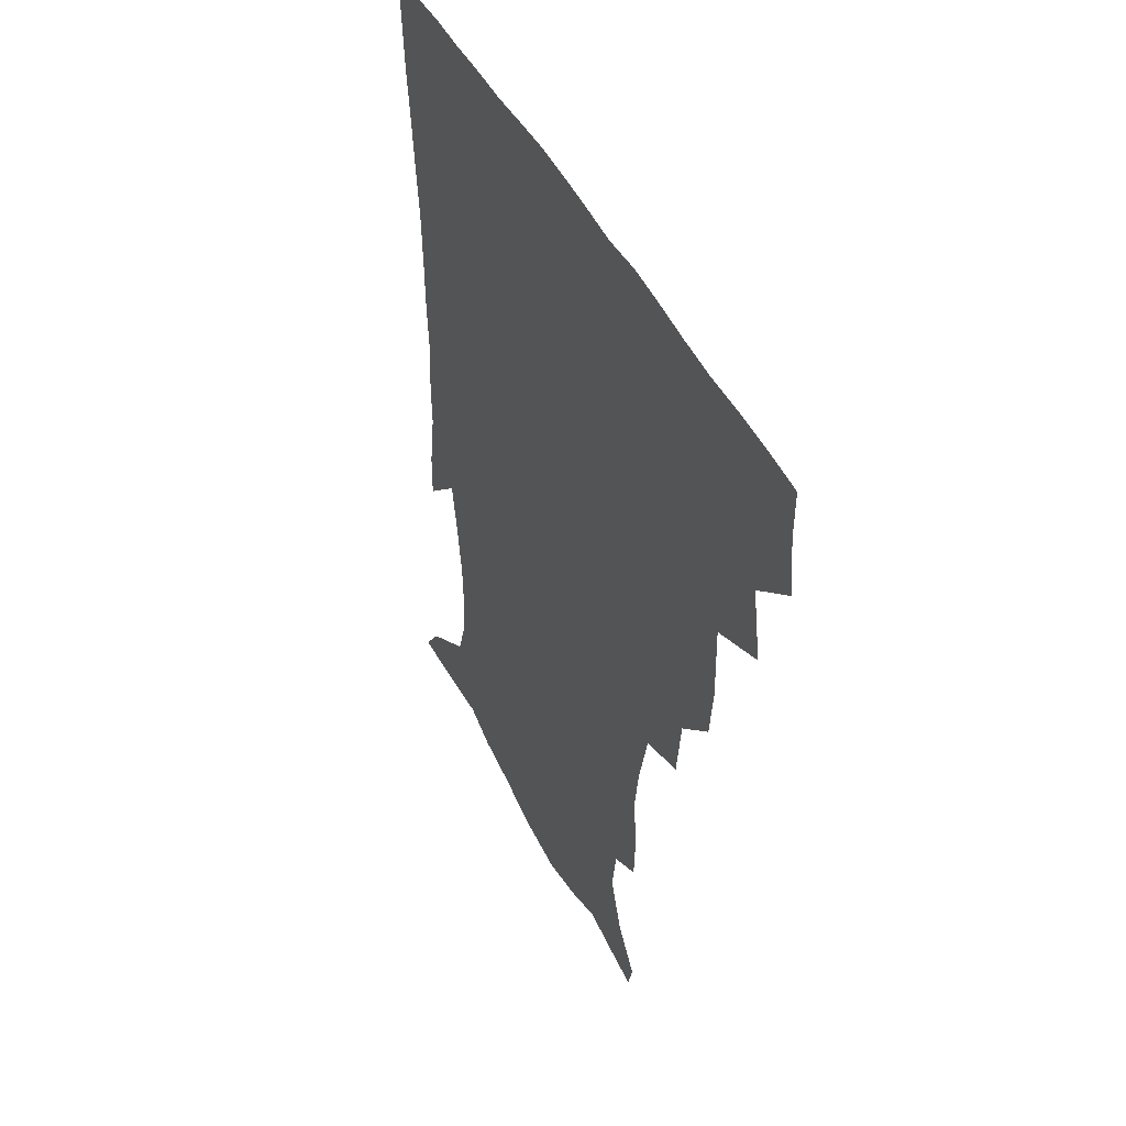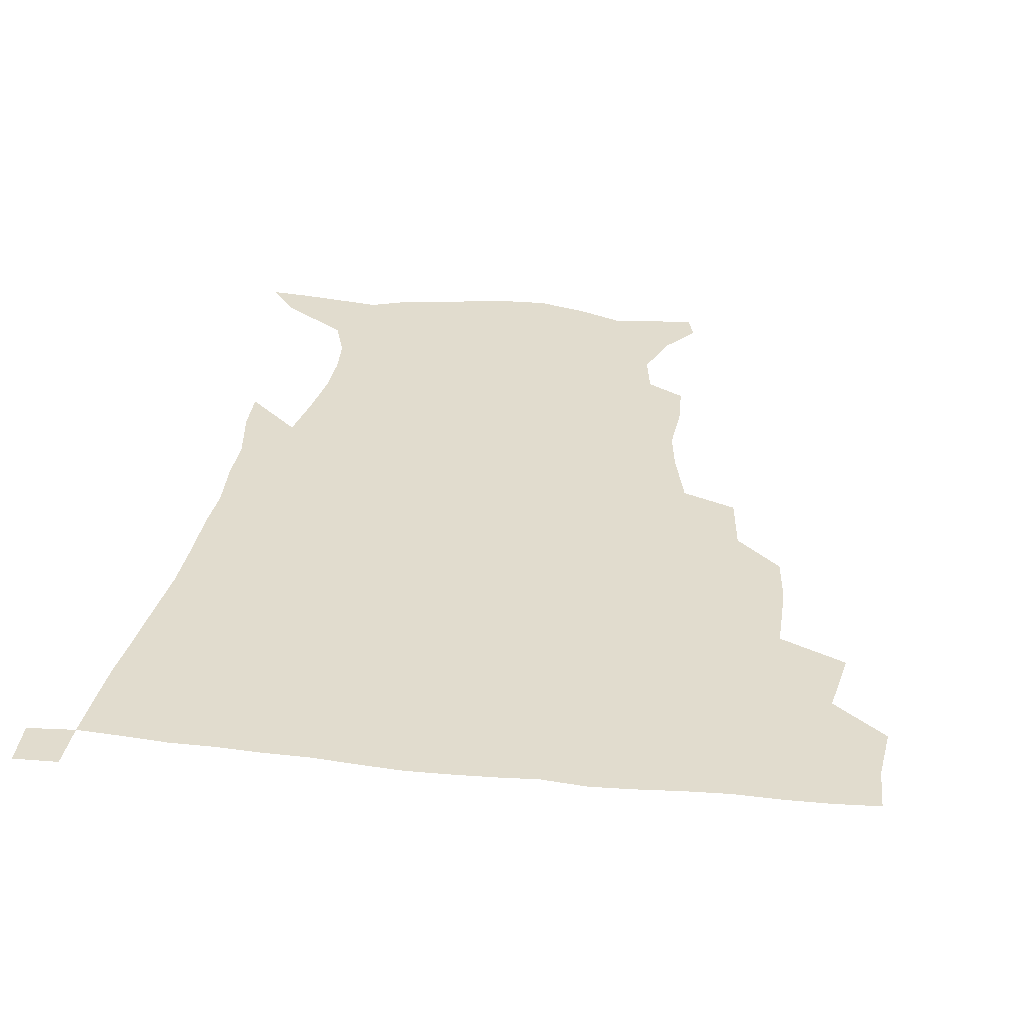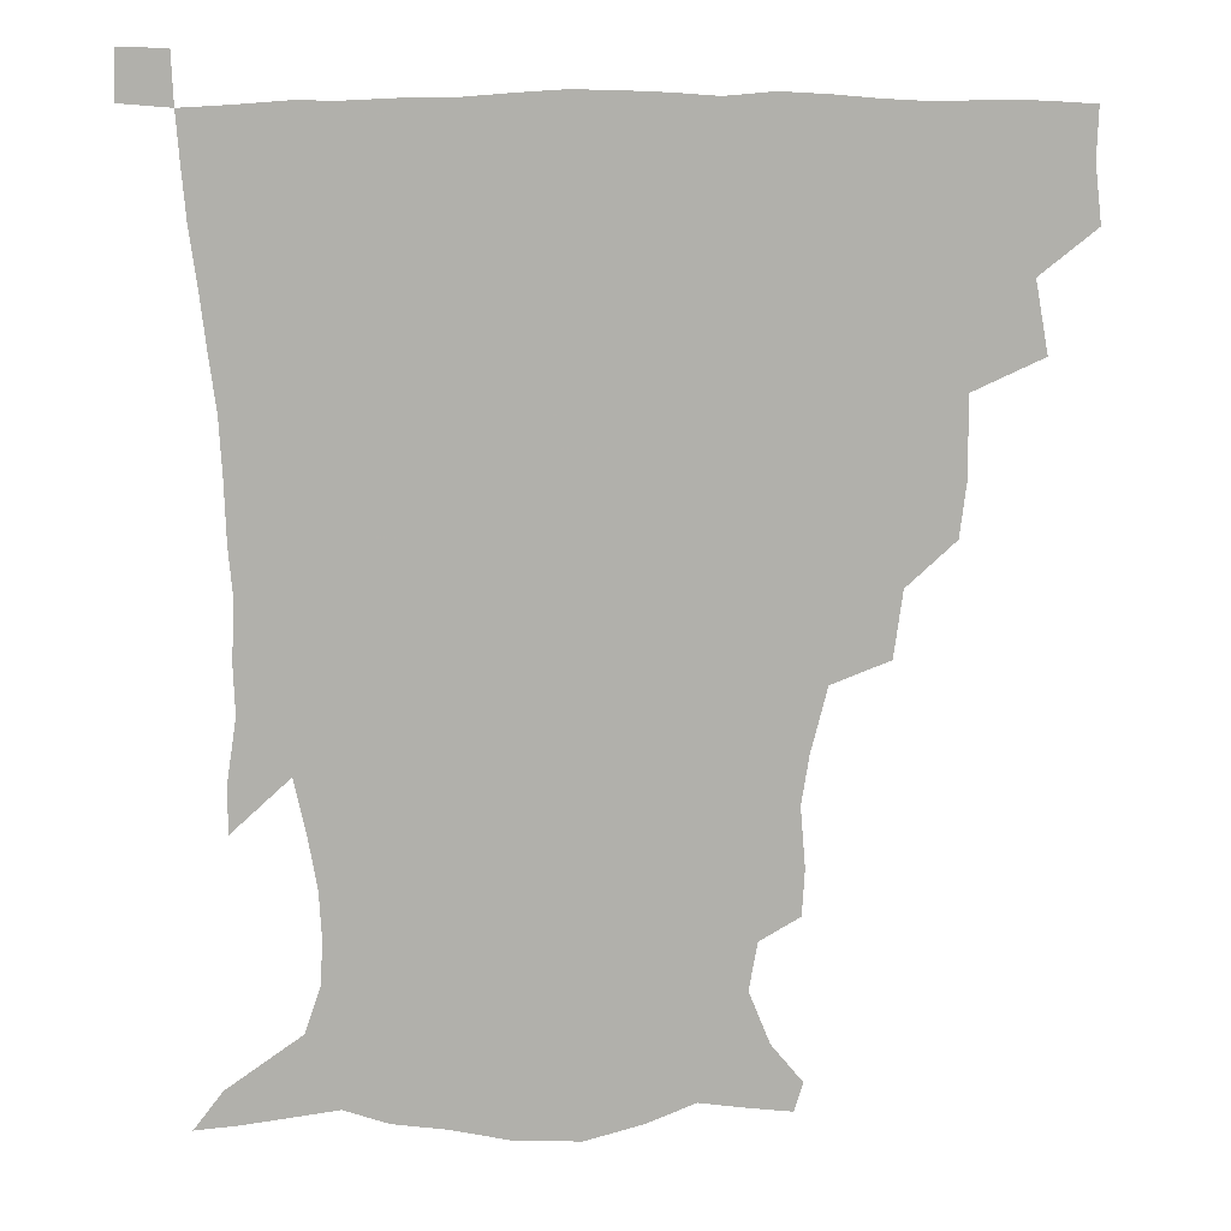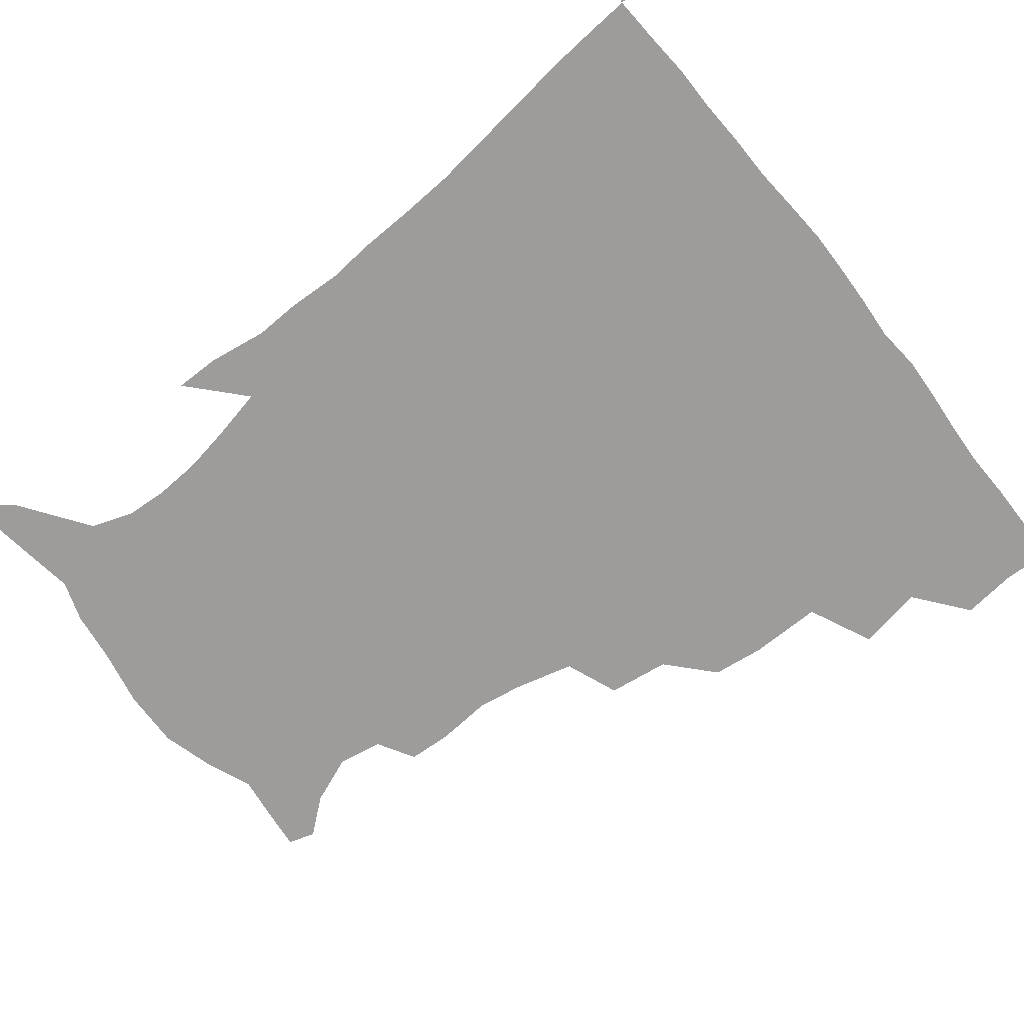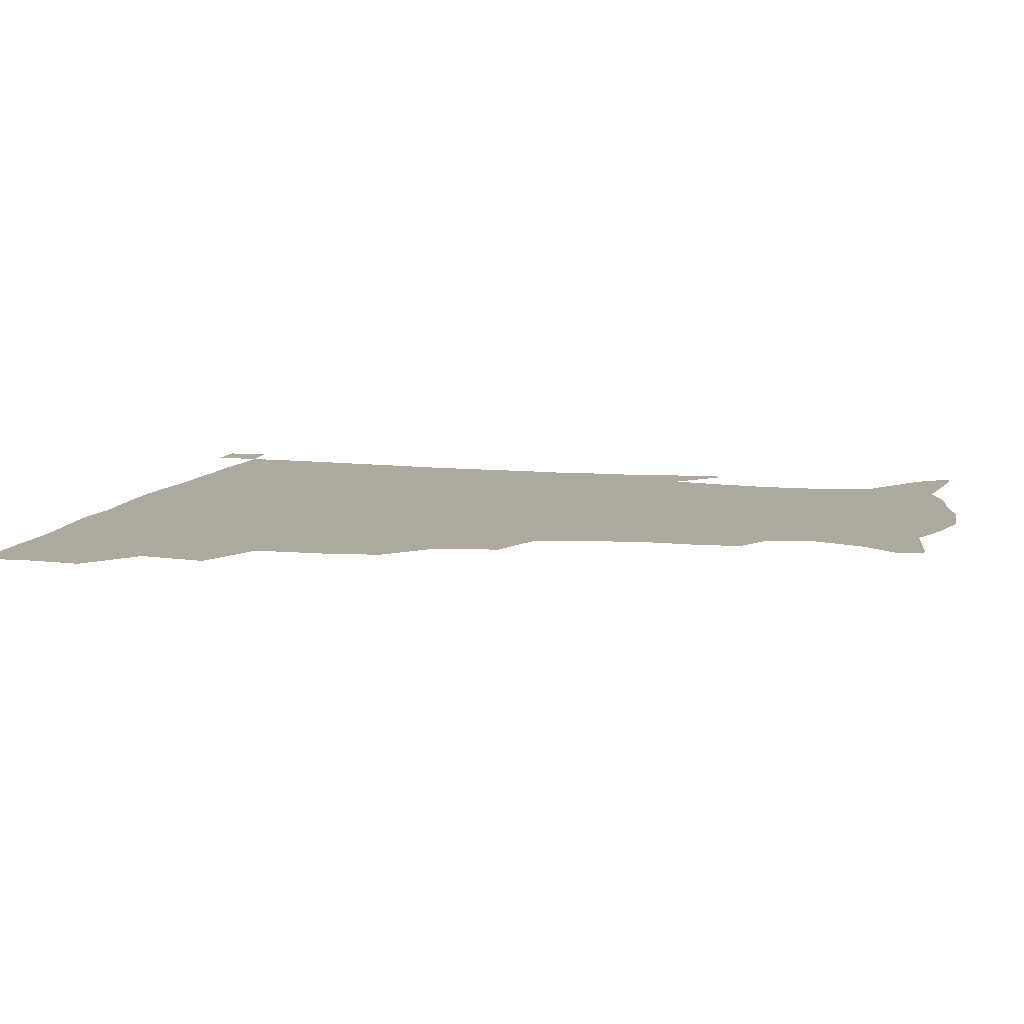
<metadata>
{"format":"obj","ext":"obj","renderer":"f3d","projection":"perspective","resolution":1024,"background":"white","views":[{"elev":44.3,"azim":-114.6,"up":"+Y"},{"elev":34.0,"azim":-171.9,"up":"+Z"},{"elev":11.9,"azim":176.2,"up":"+Y"},{"elev":-70.1,"azim":128.4,"up":"+Z"},{"elev":8.8,"azim":-76.7,"up":"+Z"}]}
</metadata>
<code>
v 435.1 401.6 0
v 437.2 419.8 0
v 436.7 435.3 0
v 449 365.4 0
v 453 387.5 0
v 452.6 404.2 0
v 452.4 420.1 0
v 451.8 436.2 0
v 473 313.4 0
v 470.9 330.7 0
v 471.1 355.2 0
v 470 373.7 0
v 469.8 390.3 0
v 468.4 405.4 0
v 467.5 420.8 0
v 466.8 436.5 0
v 491.2 278.5 0
v 488.4 299.3 0
v 487.7 322 0
v 486.6 340.7 0
v 486.9 361.1 0
v 485.9 376.7 0
v 484.8 391.4 0
v 483.7 406.1 0
v 483 421 0
v 482.6 436.1 0
v 516.4 202.3 0
v 515.6 216.8 0
v 517.1 235.7 0
v 514.7 251.1 0
v 509.5 271.4 0
v 505 290.8 0
v 505.4 315.5 0
v 503.6 331.4 0
v 501.8 346.3 0
v 501.2 362.9 0
v 500.4 377.8 0
v 499.4 392.1 0
v 498.4 406.6 0
v 497.8 421.3 0
v 497.3 436.8 0
v 515.1 151.1 0
v 525.1 163.2 0
v 531.8 179.8 0
v 529.1 194.9 0
v 529.7 216.1 0
v 528.4 231.2 0
v 527.1 247.8 0
v 524 264.7 0
v 521 281.4 0
v 518.6 298 0
v 518.5 319.1 0
v 517 333.6 0
v 516.6 349.7 0
v 515.5 363.8 0
v 515 378.5 0
v 513.8 392.6 0
v 513.2 407 0
v 512.5 421.4 0
v 511.9 438.1 0
v 517.9 142 0
v 529.1 154.9 0
v 537.6 170.2 0
v 540.6 186.8 0
v 539.9 204.2 0
v 541.4 226.1 0
v 539.8 241 0
v 537.7 254.7 0
v 535 268.6 0
v 533.2 286.2 0
v 532.8 305 0
v 531.8 320.8 0
v 531.1 335.9 0
v 530.8 351.1 0
v 530.2 365 0
v 530.1 379.2 0
v 528.8 393 0
v 528 407.5 0
v 527.1 422.8 0
v 526.3 438.9 0
v 530.5 143.4 0
v 543.8 159.6 0
v 551.2 179.3 0
v 551.5 193.8 0
v 551.8 209.6 0
v 552.1 231.9 0
v 551.1 245.6 0
v 549.8 261.7 0
v 547.6 274 0
v 546.5 290.6 0
v 546.2 308 0
v 545.5 322.9 0
v 545.4 337.8 0
v 544.9 351.9 0
v 544.8 366 0
v 544.1 379.4 0
v 543.5 393.1 0
v 543.5 407.1 0
v 542.6 421.8 0
v 541.5 437.6 0
v 546.6 145.5 0
v 559.1 164.6 0
v 562.4 180.4 0
v 562.7 196.8 0
v 564.2 216.4 0
v 563.5 232 0
v 562.5 248.3 0
v 561.6 263 0
v 560.3 277.8 0
v 559.9 294.2 0
v 559.8 310.1 0
v 559 322.5 0
v 559 338.7 0
v 559.2 353 0
v 558.9 366.2 0
v 558.1 379.4 0
v 558.4 393.3 0
v 558 407.2 0
v 557.1 421.9 0
v 555.7 438.6 0
v 562 139.4 0
v 572.4 165.5 0
v 575.1 184.5 0
v 575.3 197.4 0
v 575.2 217.9 0
v 575.6 233.1 0
v 574.4 247.9 0
v 574 263 0
v 573.1 276.9 0
v 572.6 293 0
v 572.6 310.1 0
v 573.1 325.8 0
v 572.7 338.4 0
v 572.8 352.7 0
v 573.2 366.6 0
v 573 379.6 0
v 573.3 393.4 0
v 572.9 407 0
v 571.4 422.7 0
v 569.9 439.2 0
v 580.3 134.4 0
v 585.9 165.2 0
v 587 184.7 0
v 587.8 204 0
v 587.6 219.4 0
v 587.7 236.9 0
v 587.2 250.2 0
v 586.6 267.3 0
v 587 280.8 0
v 586.1 295.5 0
v 586.2 311.9 0
v 586.3 326.3 0
v 586.7 339.8 0
v 587 354.2 0
v 587.1 366.3 0
v 587.9 380.5 0
v 587.6 393.7 0
v 587.2 407.1 0
v 585.6 423.2 0
v 583.9 439.5 0
v 600.4 135.1 0
v 599.8 163.9 0
v 599.7 184.4 0
v 599.8 200.6 0
v 599.9 217.6 0
v 599.4 234.7 0
v 599.3 251.1 0
v 599.5 264.5 0
v 599 282.6 0
v 599.4 295.9 0
v 599.3 311.6 0
v 599.9 324.2 0
v 600.1 339.9 0
v 600.5 353.1 0
v 601.5 367.7 0
v 601.9 380.9 0
v 601.9 394 0
v 601.3 408.4 0
v 600.1 423.3 0
v 598.6 438.6 0
v 620.1 139.1 0
v 615 160.9 0
v 611.9 183.2 0
v 611.3 200.2 0
v 611.9 218 0
v 611.4 235.3 0
v 611.7 249 0
v 612.1 265.4 0
v 611.8 279.9 0
v 612 295.4 0
v 612.1 310.3 0
v 613.2 327 0
v 613.5 339.6 0
v 614.1 352.5 0
v 614.9 367.5 0
v 615.6 380.9 0
v 616.1 394.1 0
v 616.8 407.7 0
v 616 422.1 0
v 614.2 437.4 0
v 637.1 141.4 0
v 628.5 162.3 0
v 625.6 178.2 0
v 622.8 197.3 0
v 622.5 218.7 0
v 623.1 234.8 0
v 624 248.2 0
v 624.1 265.8 0
v 625.3 277.3 0
v 624.9 292.9 0
v 625.2 307.5 0
v 625.1 326.3 0
v 626.3 340.2 0
v 627.5 352.4 0
v 628.4 366.4 0
v 629.4 380 0
v 630.3 393.8 0
v 631.4 407.7 0
v 630.8 421.8 0
v 629.1 437.3 0
v 650.9 146.1 0
v 642 161.4 0
v 635.9 180.2 0
v 634.4 194.9 0
v 634 212.9 0
v 634.7 229.7 0
v 636.8 243.2 0
v 636.6 261.3 0
v 637 276.6 0
v 637.2 291.7 0
v 637.8 306.8 0
v 638.7 321 0
v 638.9 337.8 0
v 640.6 350.8 0
v 641.8 365.1 0
v 642.9 380.5 0
v 644.2 393.3 0
v 645.1 407.6 0
v 645.6 421.3 0
v 644.6 436.6 0
v 666.9 143.9 0
v 655.6 159.4 0
v 648.2 175.8 0
v 645.5 190.2 0
v 644.1 209 0
v 645.7 223.4 0
v 648.1 238.8 0
v 649.1 256.8 0
v 648.8 273.3 0
v 649.8 287.1 0
v 649.6 304.2 0
v 651.2 317.6 0
v 651.5 334.1 0
v 653.3 348.4 0
v 655.1 362.5 0
v 656.2 378.5 0
v 657.9 392.9 0
v 659.1 407 0
v 659.9 421.1 0
v 659.5 436.7 0
v 681.1 142 0
v 669.7 156.3 0
v 661.3 169.6 0
v 656.4 183.9 0
v 655.5 197.8 0
v 656.4 213 0
v 659.2 229.4 0
v 663 247 0
v 663.1 263.2 0
v 662.4 280.2 0
v 662.4 296.9 0
v 663.2 312.1 0
v 666 325.1 0
v 665.8 344.1 0
v 667.5 360 0
v 668.9 377 0
v 671.7 390.6 0
v 673.1 406 0
v 674.3 420.6 0
v 675.2 435.5 0
v 694.3 140.8 0
v 685.1 152.9 0
v 681.6 230 0
v 681.5 245.2 0
v 678.5 265.1 0
v 679.1 280.5 0
v 678.2 298.6 0
v 679.6 314.2 0
v 680.1 332.3 0
v 681.1 350.9 0
v 683.4 368.3 0
v 685.6 386.6 0
v 687.9 403.1 0
v 689.2 419.3 0
v 690.4 434.7 0
v 691 450.5 0
v 706.4 436 0
v 706 451.1 0
f 5 6 1
f 1 6 2
f 6 7 2
f 2 7 3
f 7 8 3
f 11 12 4
f 4 12 5
f 12 13 5
f 5 13 6
f 13 14 6
f 6 14 7
f 14 15 7
f 7 15 8
f 15 16 8
f 18 19 9
f 9 19 10
f 19 20 10
f 10 20 11
f 20 21 11
f 11 21 12
f 21 22 12
f 12 22 13
f 22 23 13
f 13 23 14
f 23 24 14
f 14 24 15
f 24 25 15
f 15 25 16
f 25 26 16
f 31 32 17
f 17 32 18
f 32 33 18
f 18 33 19
f 33 34 19
f 19 34 20
f 34 35 20
f 20 35 21
f 35 36 21
f 21 36 22
f 36 37 22
f 22 37 23
f 37 38 23
f 23 38 24
f 38 39 24
f 24 39 25
f 39 40 25
f 25 40 26
f 40 41 26
f 45 46 27
f 27 46 28
f 46 47 28
f 28 47 29
f 47 48 29
f 29 48 30
f 48 49 30
f 30 49 31
f 49 50 31
f 31 50 32
f 50 51 32
f 32 51 33
f 51 52 33
f 33 52 34
f 52 53 34
f 34 53 35
f 53 54 35
f 35 54 36
f 54 55 36
f 36 55 37
f 55 56 37
f 37 56 38
f 56 57 38
f 38 57 39
f 57 58 39
f 39 58 40
f 58 59 40
f 40 59 41
f 59 60 41
f 61 62 42
f 42 62 43
f 62 63 43
f 43 63 44
f 63 64 44
f 44 64 45
f 64 65 45
f 45 65 46
f 65 66 46
f 46 66 47
f 66 67 47
f 47 67 48
f 67 68 48
f 48 68 49
f 68 69 49
f 49 69 50
f 69 70 50
f 50 70 51
f 70 71 51
f 51 71 52
f 71 72 52
f 52 72 53
f 72 73 53
f 53 73 54
f 73 74 54
f 54 74 55
f 74 75 55
f 55 75 56
f 75 76 56
f 56 76 57
f 76 77 57
f 57 77 58
f 77 78 58
f 58 78 59
f 78 79 59
f 59 79 60
f 79 80 60
f 61 81 62
f 81 82 62
f 62 82 63
f 82 83 63
f 63 83 64
f 83 84 64
f 64 84 65
f 84 85 65
f 65 85 66
f 85 86 66
f 66 86 67
f 86 87 67
f 67 87 68
f 87 88 68
f 68 88 69
f 88 89 69
f 69 89 70
f 89 90 70
f 70 90 71
f 90 91 71
f 71 91 72
f 91 92 72
f 72 92 73
f 92 93 73
f 73 93 74
f 93 94 74
f 74 94 75
f 94 95 75
f 75 95 76
f 95 96 76
f 76 96 77
f 96 97 77
f 77 97 78
f 97 98 78
f 78 98 79
f 98 99 79
f 79 99 80
f 99 100 80
f 81 101 82
f 101 102 82
f 82 102 83
f 102 103 83
f 83 103 84
f 103 104 84
f 84 104 85
f 104 105 85
f 85 105 86
f 105 106 86
f 86 106 87
f 106 107 87
f 87 107 88
f 107 108 88
f 88 108 89
f 108 109 89
f 89 109 90
f 109 110 90
f 90 110 91
f 110 111 91
f 91 111 92
f 111 112 92
f 92 112 93
f 112 113 93
f 93 113 94
f 113 114 94
f 94 114 95
f 114 115 95
f 95 115 96
f 115 116 96
f 96 116 97
f 116 117 97
f 97 117 98
f 117 118 98
f 98 118 99
f 118 119 99
f 99 119 100
f 119 120 100
f 101 121 102
f 121 122 102
f 102 122 103
f 122 123 103
f 103 123 104
f 123 124 104
f 104 124 105
f 124 125 105
f 105 125 106
f 125 126 106
f 106 126 107
f 126 127 107
f 107 127 108
f 127 128 108
f 108 128 109
f 128 129 109
f 109 129 110
f 129 130 110
f 110 130 111
f 130 131 111
f 111 131 112
f 131 132 112
f 112 132 113
f 132 133 113
f 113 133 114
f 133 134 114
f 114 134 115
f 134 135 115
f 115 135 116
f 135 136 116
f 116 136 117
f 136 137 117
f 117 137 118
f 137 138 118
f 118 138 119
f 138 139 119
f 119 139 120
f 139 140 120
f 121 141 122
f 141 142 122
f 122 142 123
f 142 143 123
f 123 143 124
f 143 144 124
f 124 144 125
f 144 145 125
f 125 145 126
f 145 146 126
f 126 146 127
f 146 147 127
f 127 147 128
f 147 148 128
f 128 148 129
f 148 149 129
f 129 149 130
f 149 150 130
f 130 150 131
f 150 151 131
f 131 151 132
f 151 152 132
f 132 152 133
f 152 153 133
f 133 153 134
f 153 154 134
f 134 154 135
f 154 155 135
f 135 155 136
f 155 156 136
f 136 156 137
f 156 157 137
f 137 157 138
f 157 158 138
f 138 158 139
f 158 159 139
f 139 159 140
f 159 160 140
f 141 161 142
f 161 162 142
f 142 162 143
f 162 163 143
f 143 163 144
f 163 164 144
f 144 164 145
f 164 165 145
f 145 165 146
f 165 166 146
f 146 166 147
f 166 167 147
f 147 167 148
f 167 168 148
f 148 168 149
f 168 169 149
f 149 169 150
f 169 170 150
f 150 170 151
f 170 171 151
f 151 171 152
f 171 172 152
f 152 172 153
f 172 173 153
f 153 173 154
f 173 174 154
f 154 174 155
f 174 175 155
f 155 175 156
f 175 176 156
f 156 176 157
f 176 177 157
f 157 177 158
f 177 178 158
f 158 178 159
f 178 179 159
f 159 179 160
f 179 180 160
f 161 181 162
f 181 182 162
f 162 182 163
f 182 183 163
f 163 183 164
f 183 184 164
f 164 184 165
f 184 185 165
f 165 185 166
f 185 186 166
f 166 186 167
f 186 187 167
f 167 187 168
f 187 188 168
f 168 188 169
f 188 189 169
f 169 189 170
f 189 190 170
f 170 190 171
f 190 191 171
f 171 191 172
f 191 192 172
f 172 192 173
f 192 193 173
f 173 193 174
f 193 194 174
f 174 194 175
f 194 195 175
f 175 195 176
f 195 196 176
f 176 196 177
f 196 197 177
f 177 197 178
f 197 198 178
f 178 198 179
f 198 199 179
f 179 199 180
f 199 200 180
f 181 201 182
f 201 202 182
f 182 202 183
f 202 203 183
f 183 203 184
f 203 204 184
f 184 204 185
f 204 205 185
f 185 205 186
f 205 206 186
f 186 206 187
f 206 207 187
f 187 207 188
f 207 208 188
f 188 208 189
f 208 209 189
f 189 209 190
f 209 210 190
f 190 210 191
f 210 211 191
f 191 211 192
f 211 212 192
f 192 212 193
f 212 213 193
f 193 213 194
f 213 214 194
f 194 214 195
f 214 215 195
f 195 215 196
f 215 216 196
f 196 216 197
f 216 217 197
f 197 217 198
f 217 218 198
f 198 218 199
f 218 219 199
f 199 219 200
f 219 220 200
f 201 221 202
f 221 222 202
f 202 222 203
f 222 223 203
f 203 223 204
f 223 224 204
f 204 224 205
f 224 225 205
f 205 225 206
f 225 226 206
f 206 226 207
f 226 227 207
f 207 227 208
f 227 228 208
f 208 228 209
f 228 229 209
f 209 229 210
f 229 230 210
f 210 230 211
f 230 231 211
f 211 231 212
f 231 232 212
f 212 232 213
f 232 233 213
f 213 233 214
f 233 234 214
f 214 234 215
f 234 235 215
f 215 235 216
f 235 236 216
f 216 236 217
f 236 237 217
f 217 237 218
f 237 238 218
f 218 238 219
f 238 239 219
f 219 239 220
f 239 240 220
f 221 241 222
f 241 242 222
f 222 242 223
f 242 243 223
f 223 243 224
f 243 244 224
f 224 244 225
f 244 245 225
f 225 245 226
f 245 246 226
f 226 246 227
f 246 247 227
f 227 247 228
f 247 248 228
f 228 248 229
f 248 249 229
f 229 249 230
f 249 250 230
f 230 250 231
f 250 251 231
f 231 251 232
f 251 252 232
f 232 252 233
f 252 253 233
f 233 253 234
f 253 254 234
f 234 254 235
f 254 255 235
f 235 255 236
f 255 256 236
f 236 256 237
f 256 257 237
f 237 257 238
f 257 258 238
f 238 258 239
f 258 259 239
f 239 259 240
f 259 260 240
f 241 261 242
f 261 262 242
f 242 262 243
f 262 263 243
f 243 263 244
f 263 264 244
f 244 264 245
f 264 265 245
f 245 265 246
f 265 266 246
f 246 266 247
f 266 267 247
f 247 267 248
f 267 268 248
f 248 268 249
f 268 269 249
f 249 269 250
f 269 270 250
f 250 270 251
f 270 271 251
f 251 271 252
f 271 272 252
f 252 272 253
f 272 273 253
f 253 273 254
f 273 274 254
f 254 274 255
f 274 275 255
f 255 275 256
f 275 276 256
f 256 276 257
f 276 277 257
f 257 277 258
f 277 278 258
f 258 278 259
f 278 279 259
f 259 279 260
f 279 280 260
f 261 281 262
f 281 282 262
f 262 282 263
f 268 283 269
f 283 284 269
f 269 284 270
f 284 285 270
f 270 285 271
f 285 286 271
f 271 286 272
f 286 287 272
f 272 287 273
f 287 288 273
f 273 288 274
f 288 289 274
f 274 289 275
f 289 290 275
f 275 290 276
f 290 291 276
f 276 291 277
f 291 292 277
f 277 292 278
f 292 293 278
f 278 293 279
f 293 294 279
f 279 294 280
f 294 295 280
f 295 297 296
f 297 298 296

</code>
